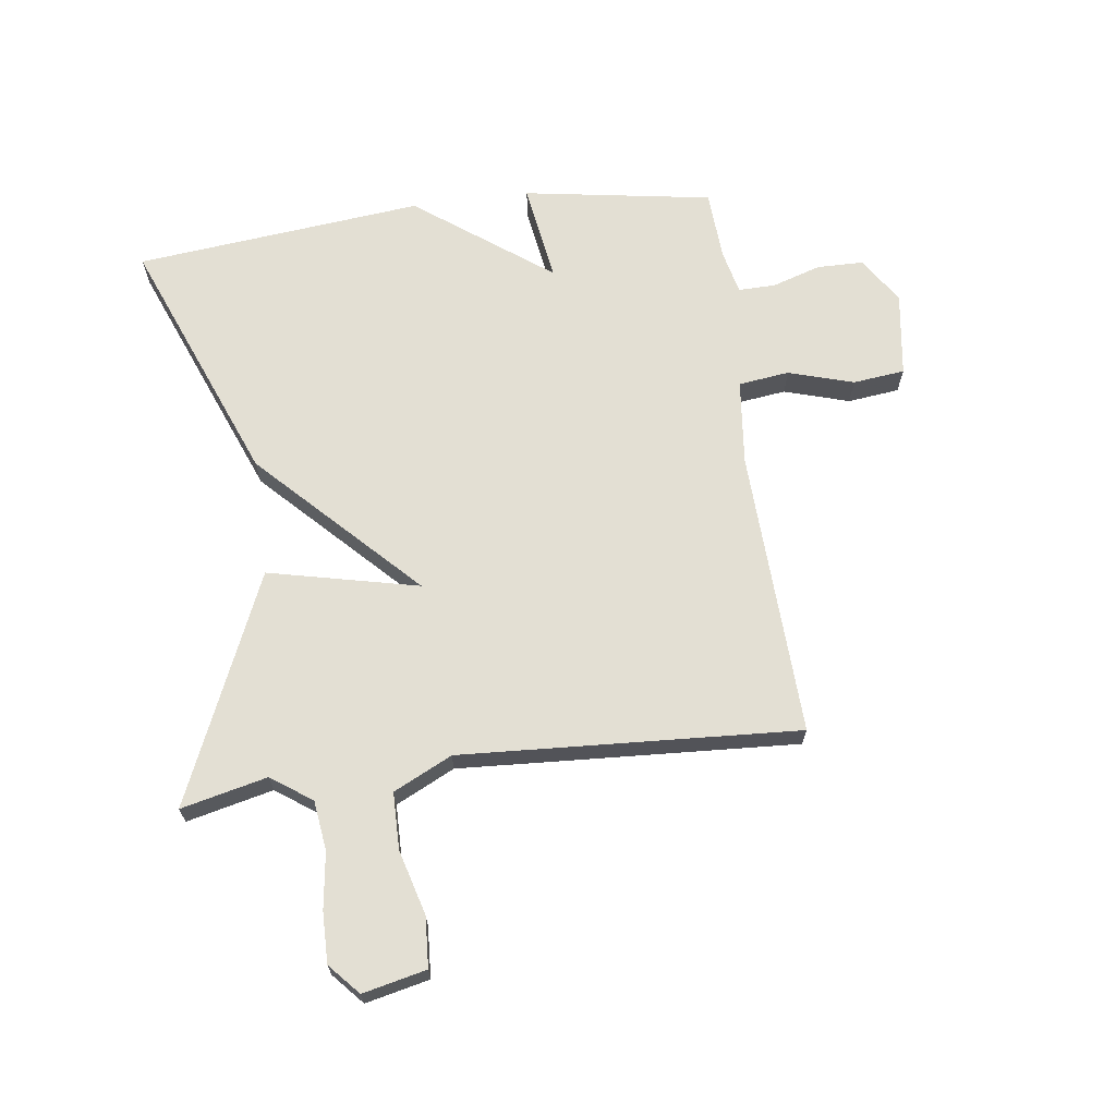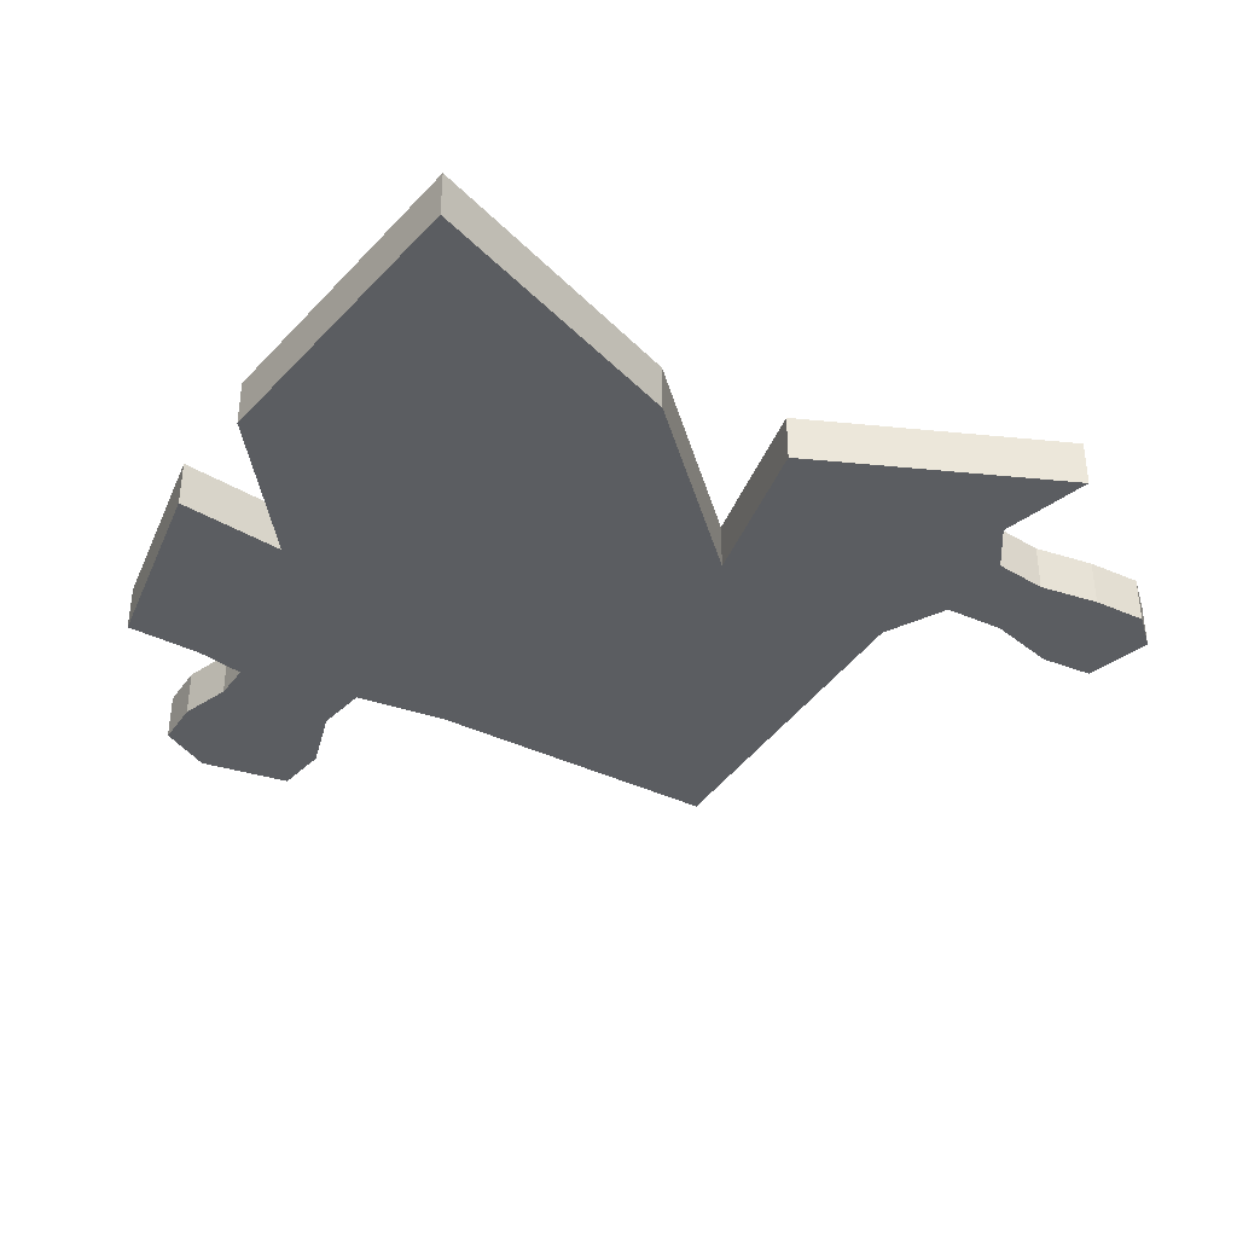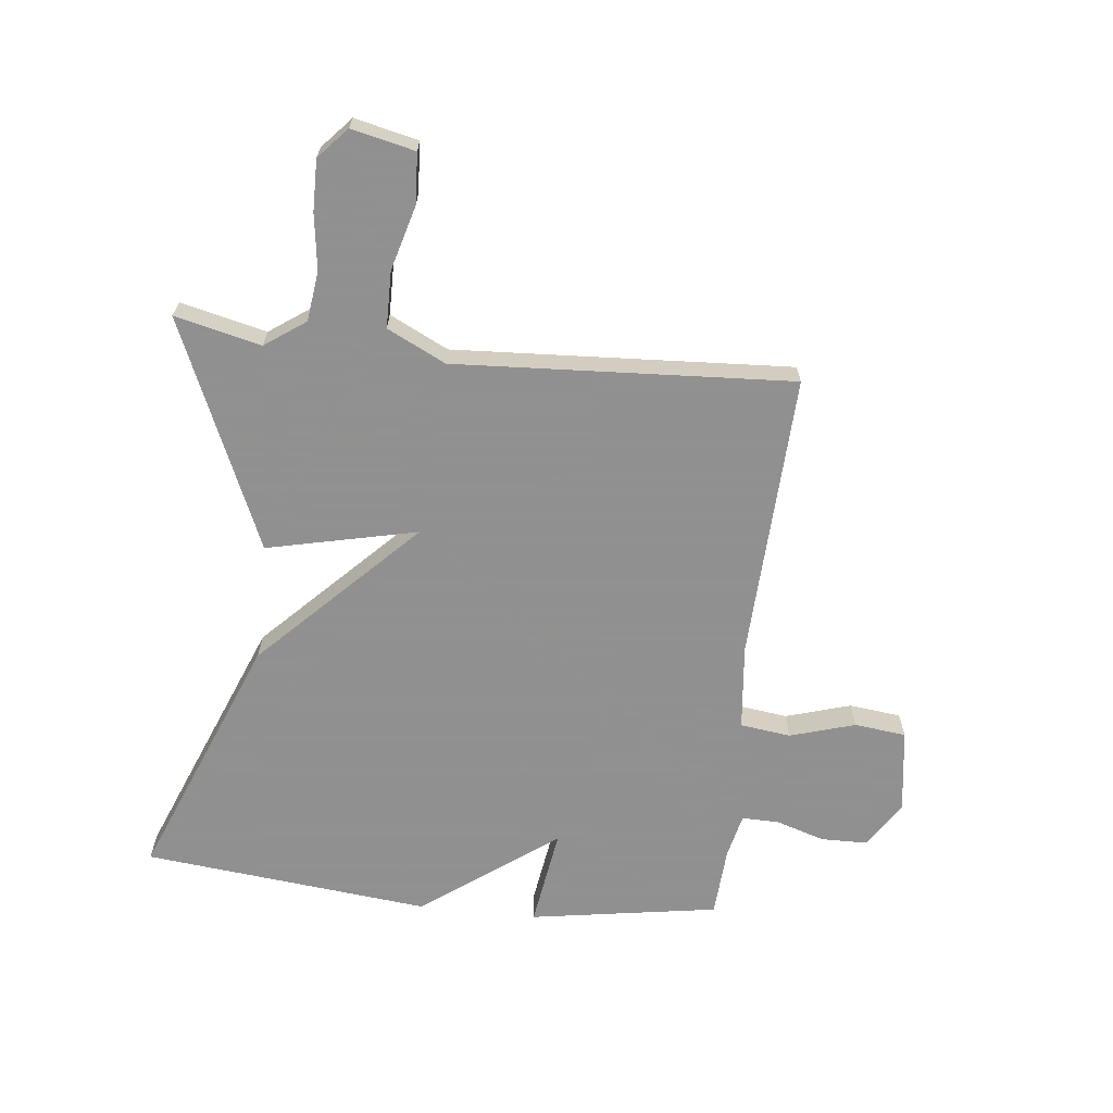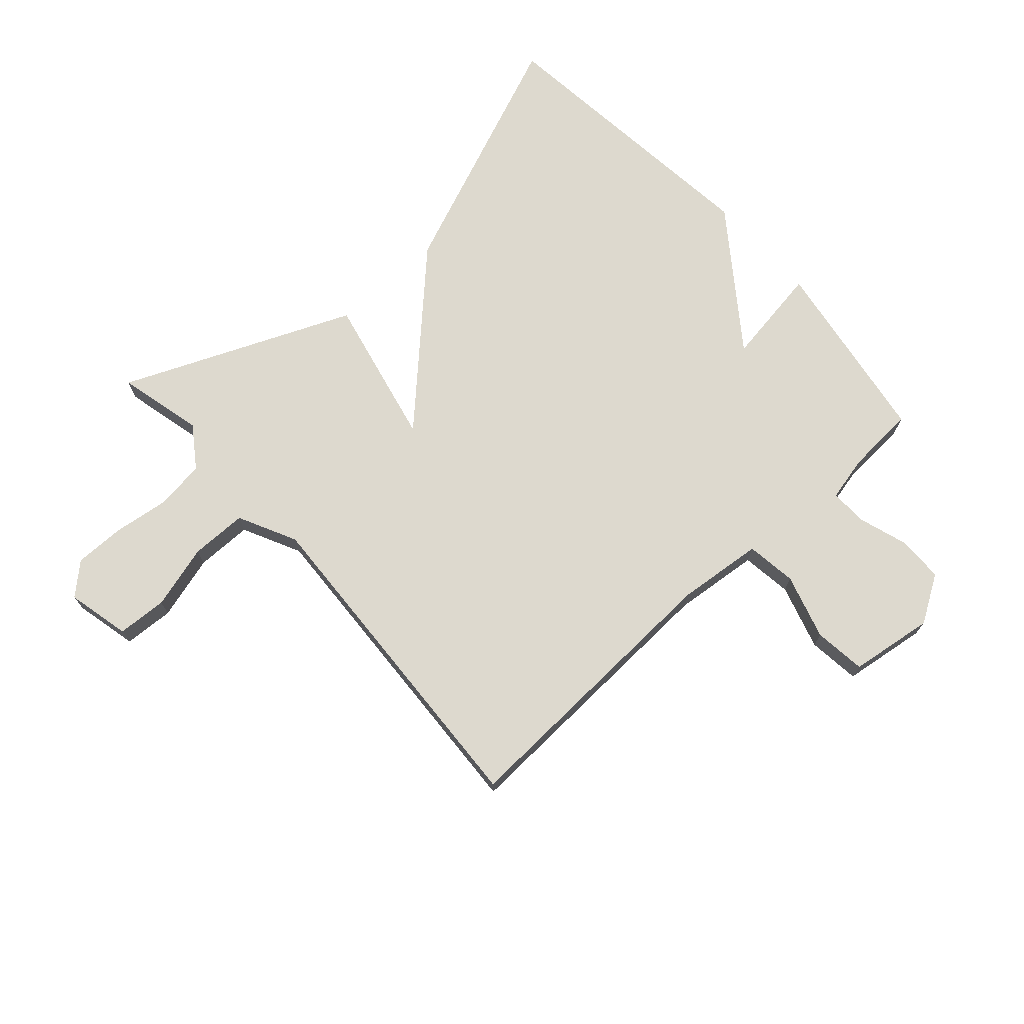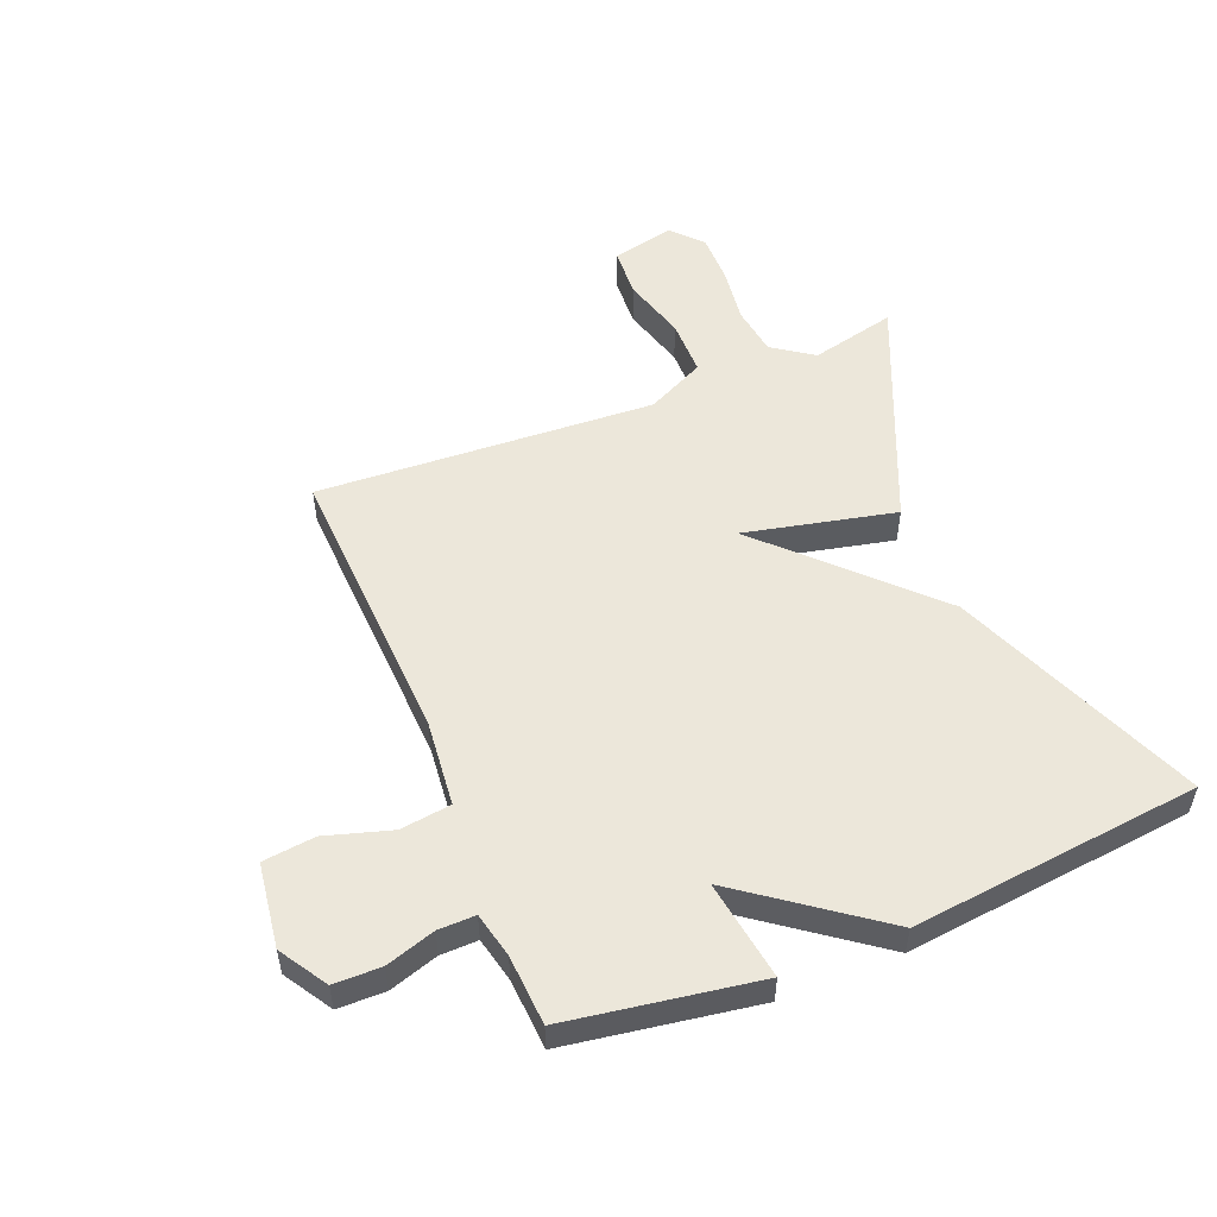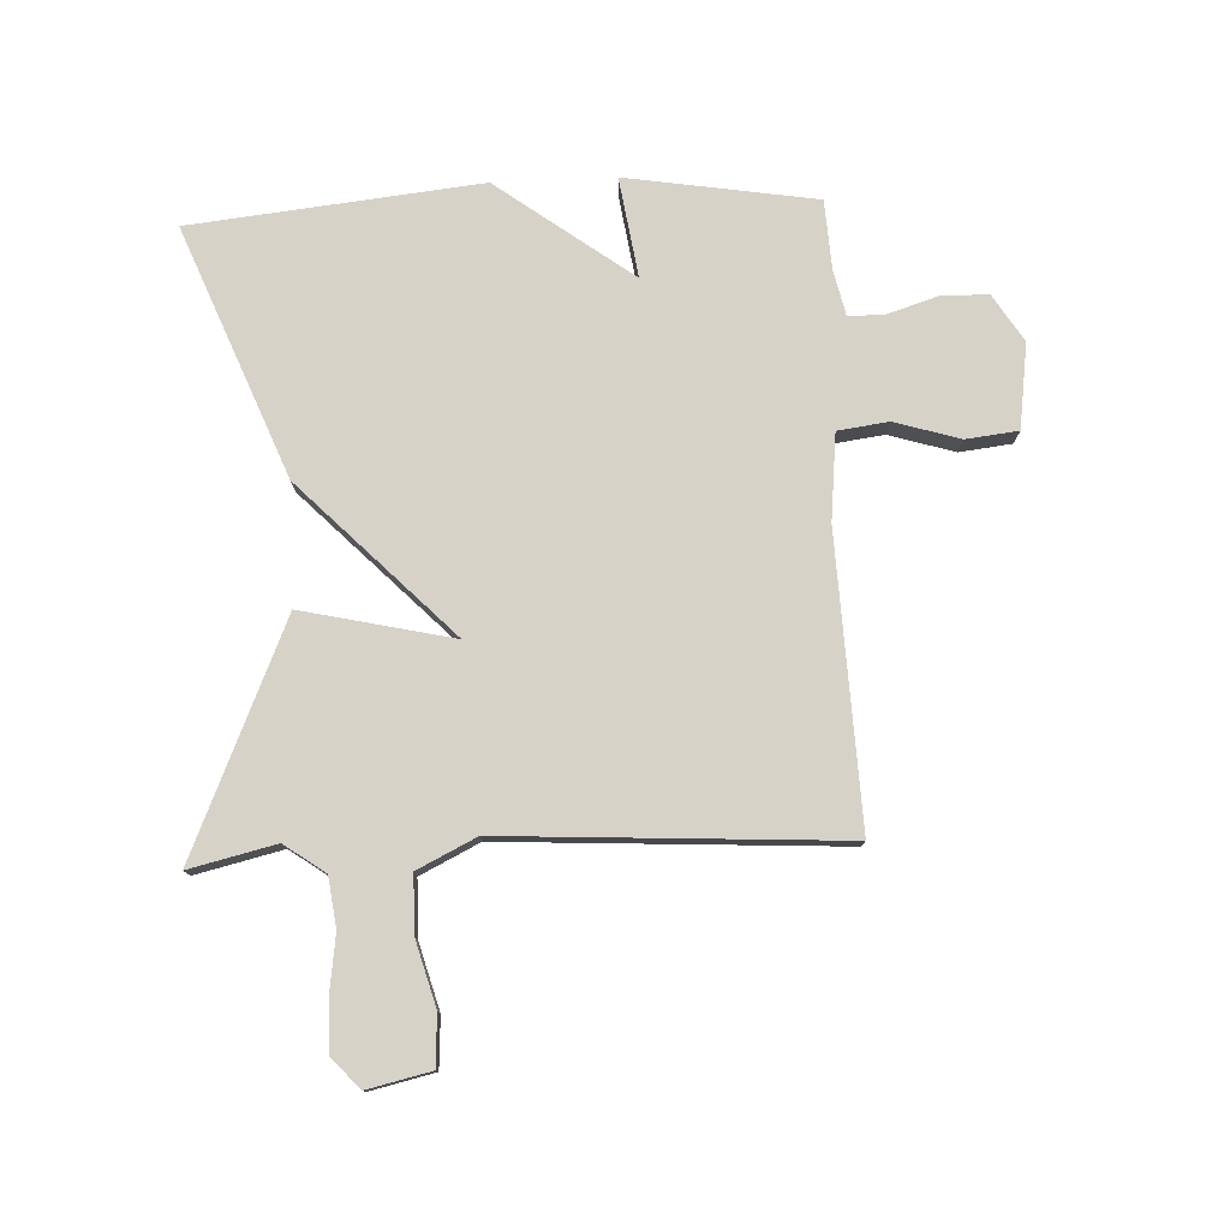
<metadata>
{"format":"obj","ext":"obj","renderer":"f3d","projection":"perspective","resolution":1024,"background":"white","views":[{"elev":66.9,"azim":82.5,"up":"+Y"},{"elev":-35.4,"azim":-31.0,"up":"+Y"},{"elev":-65.8,"azim":83.7,"up":"+Y"},{"elev":71.8,"azim":137.9,"up":"+Y"},{"elev":52.8,"azim":-112.2,"up":"+Y"},{"elev":77.6,"azim":87.5,"up":"+Y"}]}
</metadata>
<code>
v -0.5 0.07 0.5
v -0.084 0.07 0.334
v 0.173 0.07 0.082
v 0.116 0.07 0.334
v 0.5 0.07 0.5
v 0.466 0.07 0.356
v 0.514 0.07 0.288
v 0.597 0.07 0.277
v 0.691 0.07 0.29
v 0.776 0.07 0.291
v 0.827 0.07 0.245
v 0.803 0.07 0.139
v 0.719 0.07 0.134
v 0.611 0.07 0.164
v 0.516 0.07 0.163
v 0.468 0.07 0.065
v 0.5 0.07 -0.5
v 0.018 0.07 -0.48
v -0.126 0.07 -0.495
v -0.137 0.07 -0.58
v -0.104 0.07 -0.689
v -0.114 0.07 -0.776
v -0.255 0.07 -0.796
v -0.334 0.07 -0.747
v -0.335 0.07 -0.668
v -0.309 0.07 -0.586
v -0.308 0.07 -0.524
v -0.383 0.07 -0.507
v -0.5 0.07 -0.5
v -0.551 0.07 -0.183
v -0.384 0.07 -0.208
v -0.551 0.07 0.017
v -0.5 0 0.5
v -0.084 0 0.334
v 0.173 0 0.082
v 0.116 0 0.334
v 0.5 0 0.5
v 0.466 0 0.356
v 0.514 0 0.288
v 0.597 0 0.277
v 0.691 0 0.29
v 0.776 0 0.291
v 0.827 0 0.245
v 0.803 0 0.139
v 0.719 0 0.134
v 0.611 0 0.164
v 0.516 0 0.163
v 0.468 0 0.065
v 0.5 0 -0.5
v 0.018 0 -0.48
v -0.126 0 -0.495
v -0.137 0 -0.58
v -0.104 0 -0.689
v -0.114 0 -0.776
v -0.255 0 -0.796
v -0.334 0 -0.747
v -0.335 0 -0.668
v -0.309 0 -0.586
v -0.308 0 -0.524
v -0.383 0 -0.507
v -0.5 0 -0.5
v -0.551 0 -0.183
v -0.384 0 -0.208
v -0.551 0 0.017
f 1 2 3
f 32 1 3
f 31 32 3
f 28 29 30 31
f 27 28 31 3
f 26 27 3
f 24 25 26
f 23 24 26
f 22 23 26
f 21 22 26
f 20 21 26
f 19 20 26
f 19 26 3
f 18 19 3
f 16 17 18 3
f 15 16 3 4
f 14 15 4
f 12 13 14
f 11 12 14
f 10 11 14
f 9 10 14
f 8 9 14
f 7 8 14 4
f 6 7 4
f 4 5 6
f 35 34 33
f 35 33 64
f 35 64 63
f 63 62 61 60
f 35 63 60 59
f 35 59 58
f 58 57 56
f 58 56 55
f 58 55 54
f 58 54 53
f 58 53 52
f 58 52 51
f 35 58 51
f 35 51 50
f 35 50 49 48
f 36 35 48 47
f 36 47 46
f 46 45 44
f 46 44 43
f 46 43 42
f 46 42 41
f 46 41 40
f 36 46 40 39
f 36 39 38
f 38 37 36
f 1 33 34 2
f 2 34 35 3
f 3 35 36 4
f 4 36 37 5
f 5 37 38 6
f 6 38 39 7
f 7 39 40 8
f 8 40 41 9
f 9 41 42 10
f 10 42 43 11
f 11 43 44 12
f 12 44 45 13
f 13 45 46 14
f 14 46 47 15
f 15 47 48 16
f 16 48 49 17
f 17 49 50 18
f 18 50 51 19
f 19 51 52 20
f 20 52 53 21
f 21 53 54 22
f 22 54 55 23
f 23 55 56 24
f 24 56 57 25
f 25 57 58 26
f 26 58 59 27
f 27 59 60 28
f 28 60 61 29
f 29 61 62 30
f 30 62 63 31
f 31 63 64 32
f 32 64 33 1

</code>
